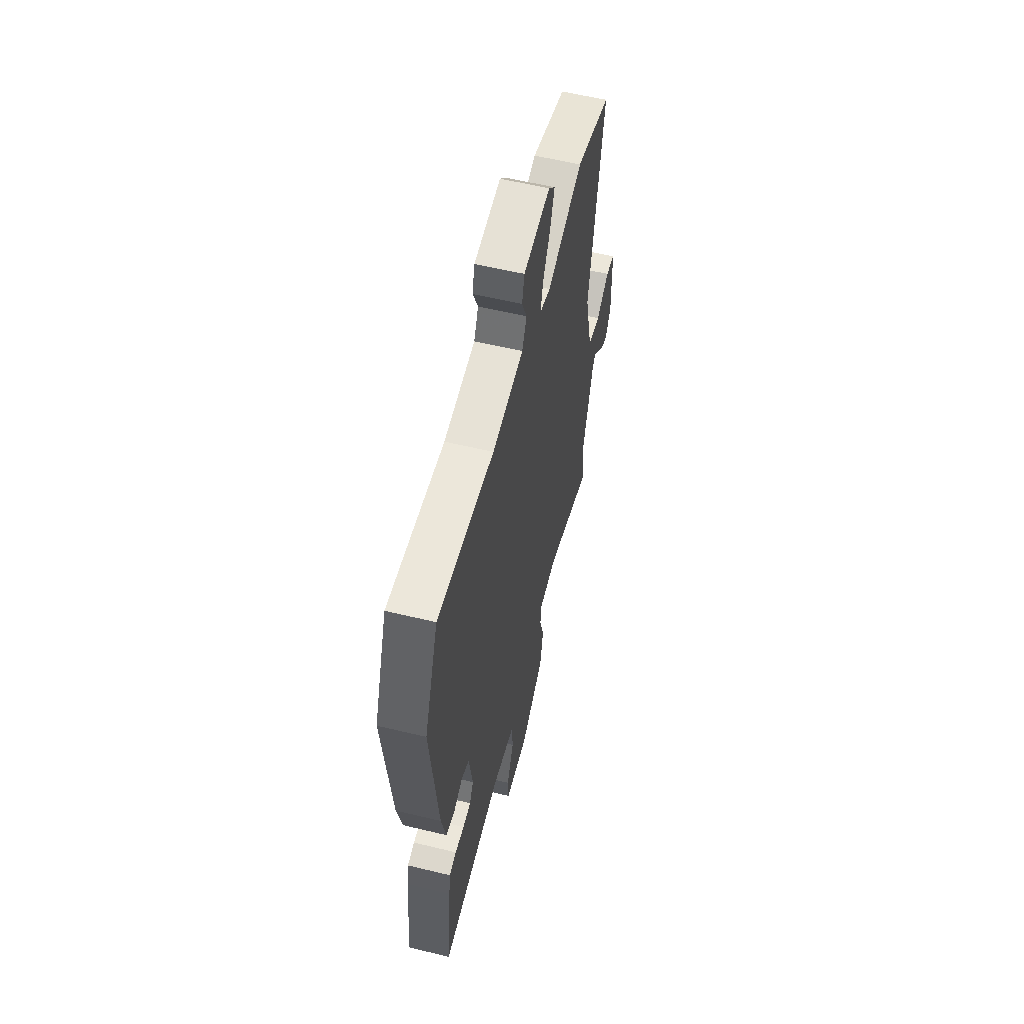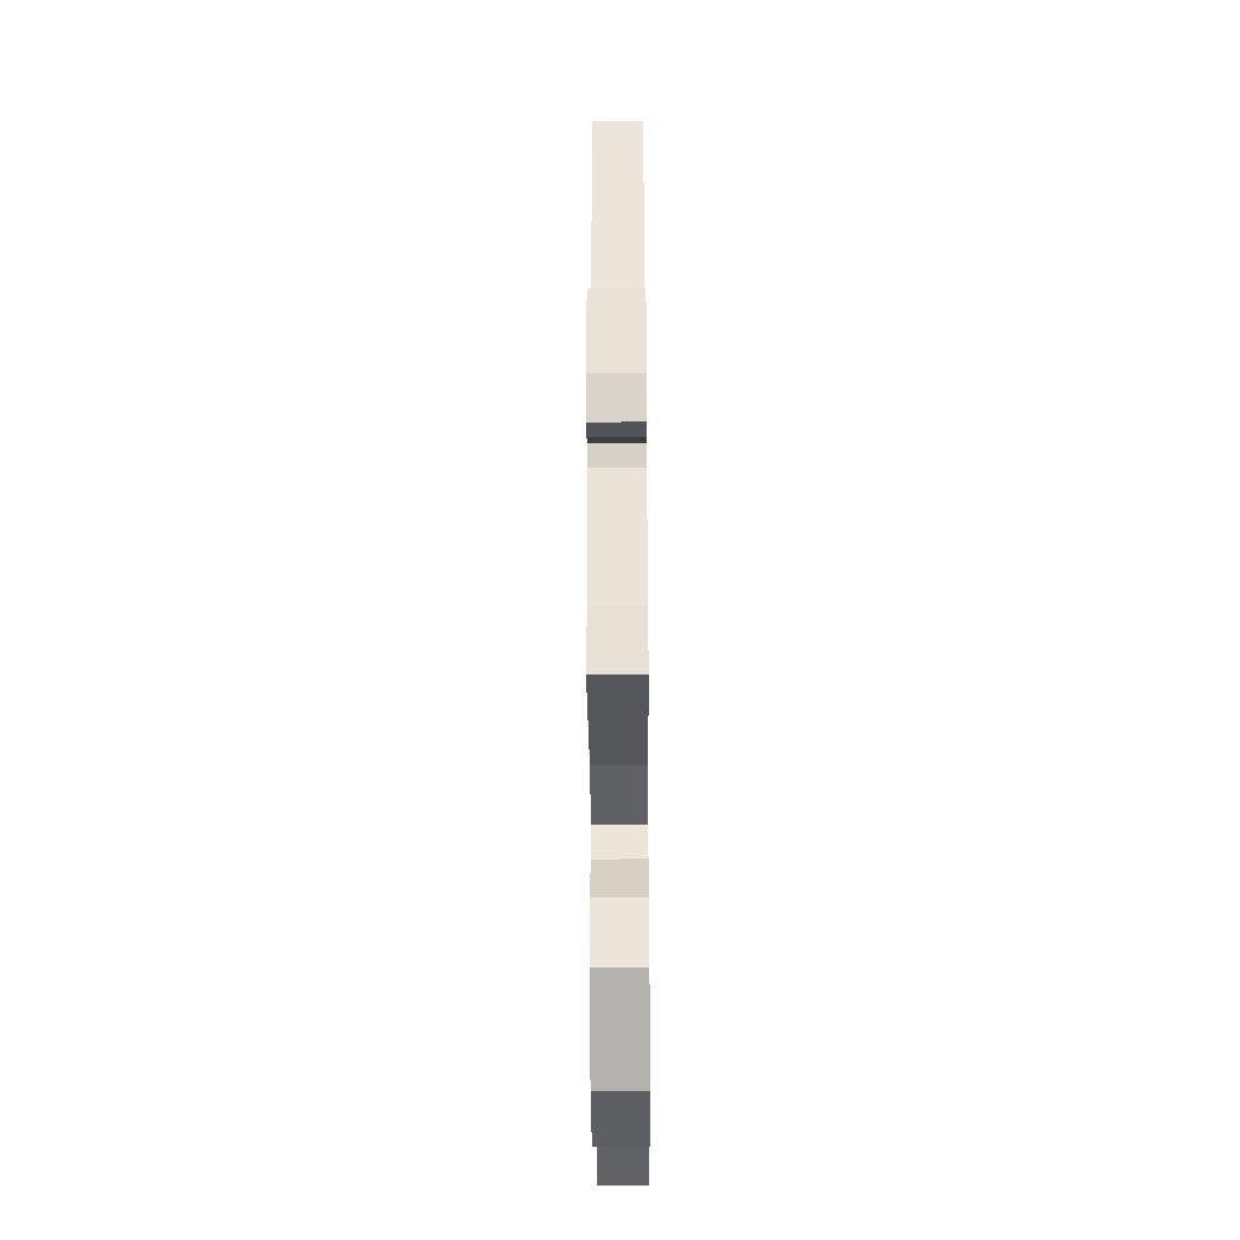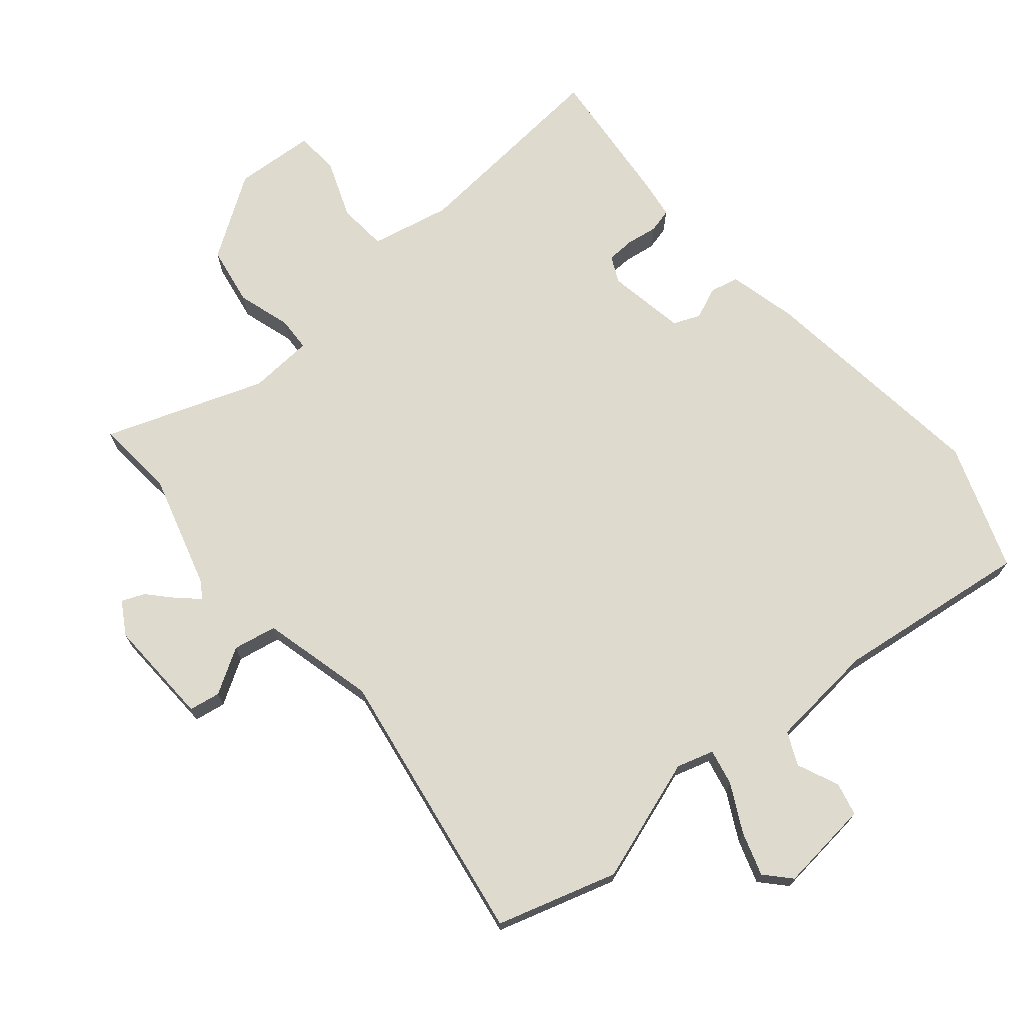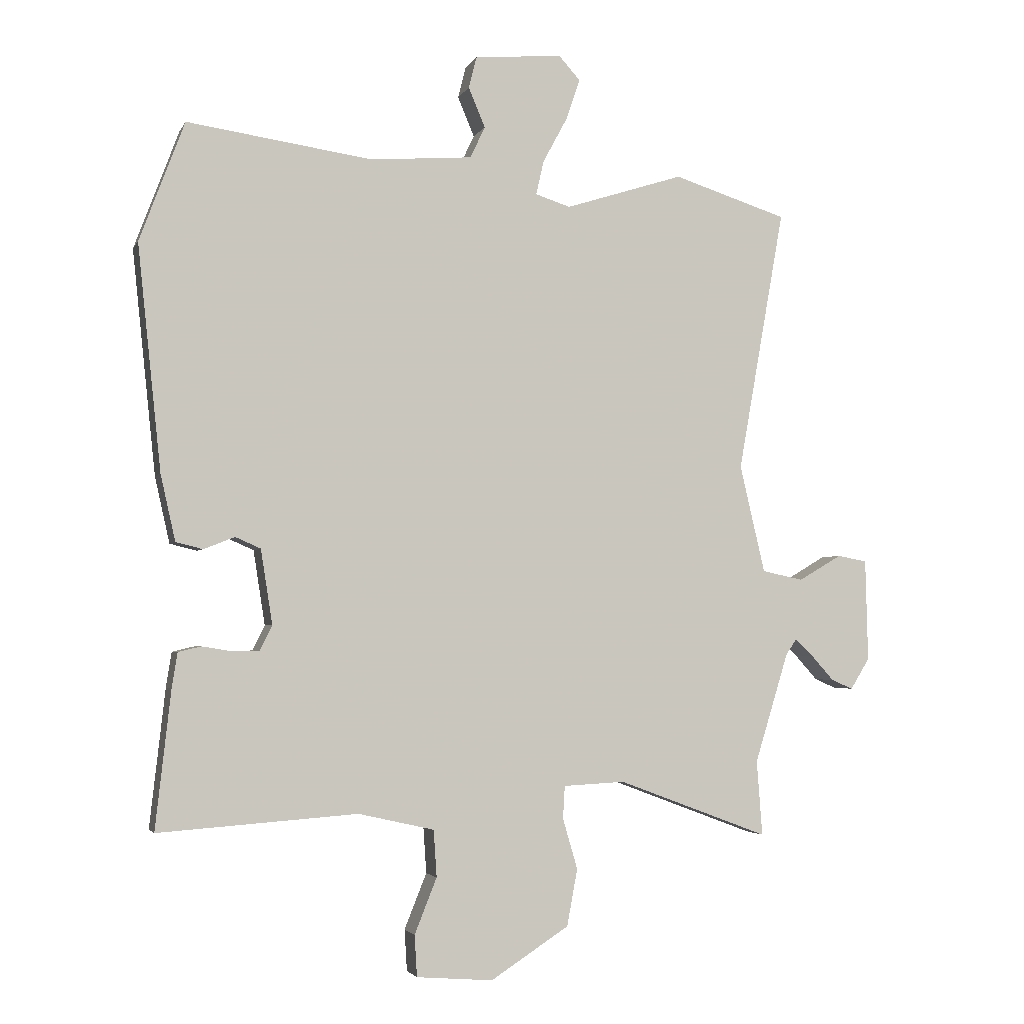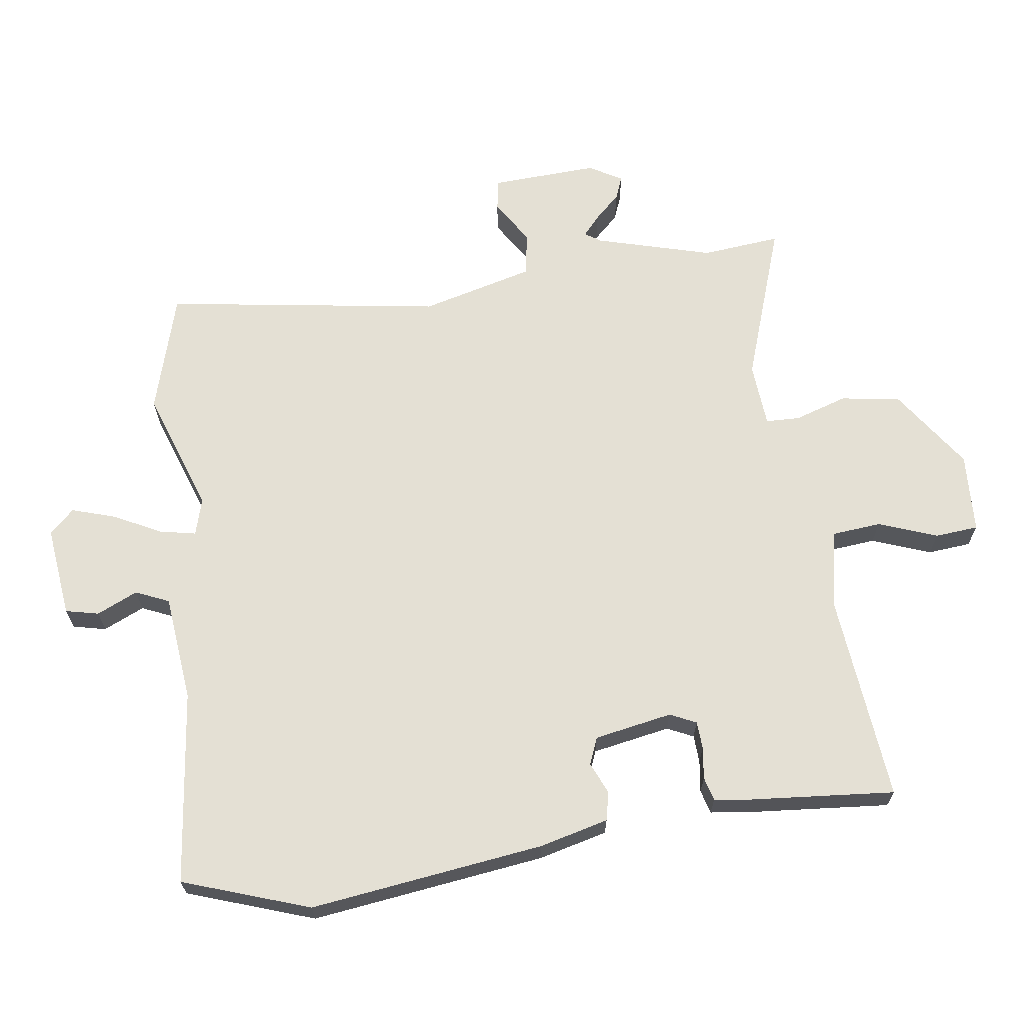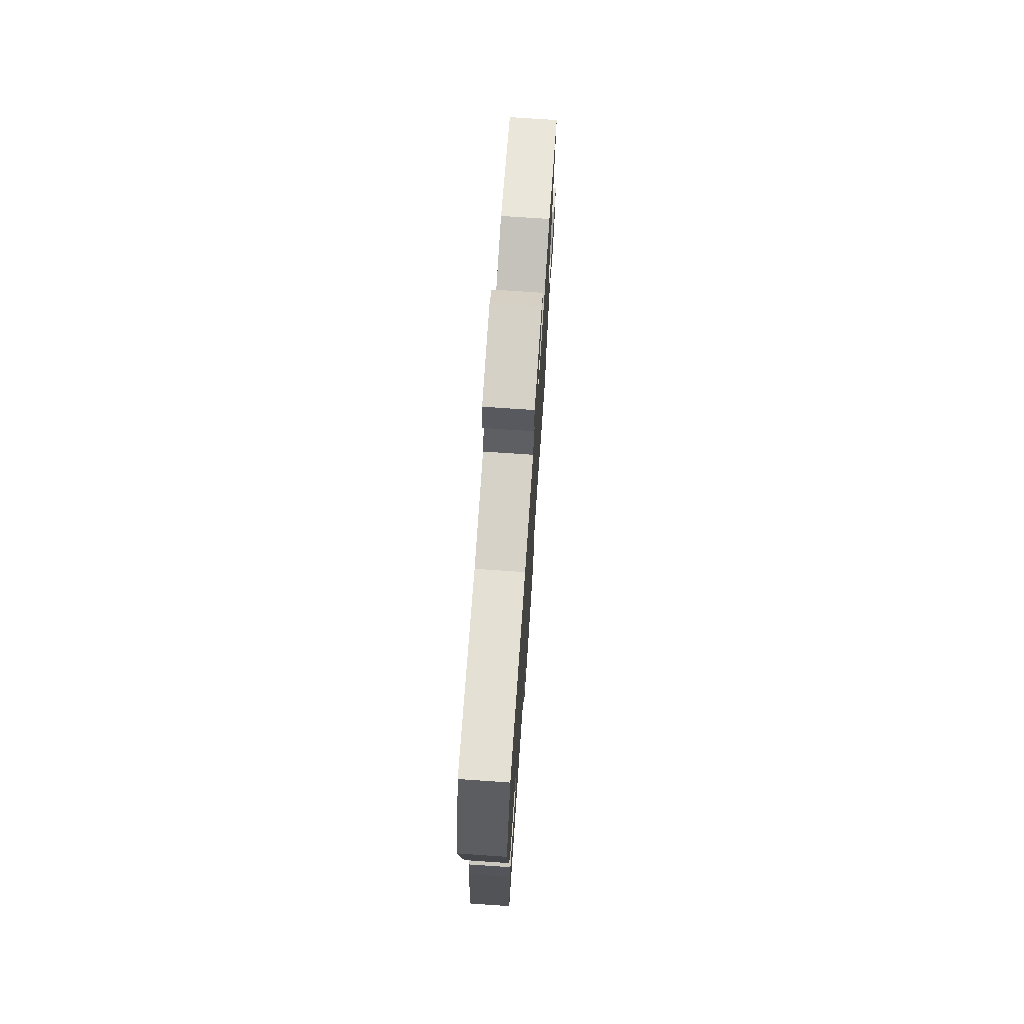
<metadata>
{"format":"obj","ext":"obj","renderer":"f3d","projection":"perspective","resolution":1024,"background":"white","views":[{"elev":58.6,"azim":104.0,"up":"+Z"},{"elev":-46.5,"azim":-89.6,"up":"+Z"},{"elev":71.3,"azim":-41.0,"up":"+Y"},{"elev":-3.1,"azim":164.1,"up":"+Z"},{"elev":66.1,"azim":80.6,"up":"+Y"},{"elev":74.0,"azim":93.9,"up":"+Z"}]}
</metadata>
<code>
v 0.467 0.07 0.587
v 0.54 0.07 0.393
v 0.502 0.07 0.029
v 0.478 0.07 -0.078
v 0.434 0.07 -0.089
v 0.384 0.07 -0.069
v 0.343 0.07 -0.087
v 0.324 0.07 -0.208
v 0.344 0.07 -0.248
v 0.387 0.07 -0.249
v 0.436 0.07 -0.241
v 0.473 0.07 -0.25
v 0.482 0.07 -0.307
v 0.507 0.07 -0.53
v 0.184 0.07 -0.507
v 0.061 0.07 -0.535
v 0.056 0.07 -0.611
v 0.092 0.07 -0.701
v 0.088 0.07 -0.768
v -0.036 0.07 -0.778
v -0.163 0.07 -0.696
v -0.18 0.07 -0.604
v -0.156 0.07 -0.522
v -0.159 0.07 -0.469
v -0.259 0.07 -0.464
v -0.504 0.07 -0.556
v -0.495 0.07 -0.434
v -0.55 0.07 -0.255
v -0.567 0.07 -0.231
v -0.597 0.07 -0.259
v -0.633 0.07 -0.299
v -0.668 0.07 -0.314
v -0.699 0.07 -0.264
v -0.695 0.07 -0.098
v -0.647 0.07 -0.089
v -0.577 0.07 -0.13
v -0.51 0.07 -0.116
v -0.469 0.07 0.059
v -0.545 0.07 0.486
v -0.36 0.07 0.545
v -0.168 0.07 0.484
v -0.111 0.07 0.502
v -0.124 0.07 0.558
v -0.163 0.07 0.63
v -0.186 0.07 0.697
v -0.151 0.07 0.736
v -0.009 0.07 0.723
v 0.004 0.07 0.672
v -0.023 0.07 0.608
v 0.001 0.07 0.557
v 0.167 0.07 0.544
v 0.467 0 0.587
v 0.54 0 0.393
v 0.502 0 0.029
v 0.478 0 -0.078
v 0.434 0 -0.089
v 0.384 0 -0.069
v 0.343 0 -0.087
v 0.324 0 -0.208
v 0.344 0 -0.248
v 0.387 0 -0.249
v 0.436 0 -0.241
v 0.473 0 -0.25
v 0.482 0 -0.307
v 0.507 0 -0.53
v 0.184 0 -0.507
v 0.061 0 -0.535
v 0.056 0 -0.611
v 0.092 0 -0.701
v 0.088 0 -0.768
v -0.036 0 -0.778
v -0.163 0 -0.696
v -0.18 0 -0.604
v -0.156 0 -0.522
v -0.159 0 -0.469
v -0.259 0 -0.464
v -0.504 0 -0.556
v -0.495 0 -0.434
v -0.55 0 -0.255
v -0.567 0 -0.231
v -0.597 0 -0.259
v -0.633 0 -0.299
v -0.668 0 -0.314
v -0.699 0 -0.264
v -0.695 0 -0.098
v -0.647 0 -0.089
v -0.577 0 -0.13
v -0.51 0 -0.116
v -0.469 0 0.059
v -0.545 0 0.486
v -0.36 0 0.545
v -0.168 0 0.484
v -0.111 0 0.502
v -0.124 0 0.558
v -0.163 0 0.63
v -0.186 0 0.697
v -0.151 0 0.736
v -0.009 0 0.723
v 0.004 0 0.672
v -0.023 0 0.608
v 0.001 0 0.557
v 0.167 0 0.544
f 47 48 49
f 46 47 49
f 45 46 49
f 44 45 49
f 43 44 49
f 42 43 49 50
f 38 39 40 41
f 37 38 41 42
f 34 35 36
f 33 34 36
f 32 33 36
f 31 32 36
f 30 31 36
f 29 30 36 37
f 42 50 51
f 37 42 51
f 29 37 51
f 28 29 51
f 21 22 23
f 20 21 23
f 19 20 23
f 18 19 23
f 17 18 23
f 16 17 23 24
f 15 16 24
f 14 15 24
f 13 14 24
f 12 13 24
f 11 12 24
f 10 11 24
f 9 10 24 25
f 4 5 6
f 3 4 6
f 2 3 6
f 1 2 6
f 51 1 6
f 51 6 7
f 28 51 7
f 27 28 7
f 8 9 25
f 25 26 27
f 8 25 27
f 7 8 27
f 100 99 98
f 100 98 97
f 100 97 96
f 100 96 95
f 100 95 94
f 101 100 94 93
f 92 91 90 89
f 93 92 89 88
f 87 86 85
f 87 85 84
f 87 84 83
f 87 83 82
f 87 82 81
f 88 87 81 80
f 102 101 93
f 102 93 88
f 102 88 80
f 102 80 79
f 74 73 72
f 74 72 71
f 74 71 70
f 74 70 69
f 74 69 68
f 75 74 68 67
f 75 67 66
f 75 66 65
f 75 65 64
f 75 64 63
f 75 63 62
f 75 62 61
f 76 75 61 60
f 57 56 55
f 57 55 54
f 57 54 53
f 57 53 52
f 57 52 102
f 58 57 102
f 58 102 79
f 58 79 78
f 76 60 59
f 78 77 76
f 78 76 59
f 78 59 58
f 1 52 53 2
f 2 53 54 3
f 3 54 55 4
f 4 55 56 5
f 5 56 57 6
f 6 57 58 7
f 7 58 59 8
f 8 59 60 9
f 9 60 61 10
f 10 61 62 11
f 11 62 63 12
f 12 63 64 13
f 13 64 65 14
f 14 65 66 15
f 15 66 67 16
f 16 67 68 17
f 17 68 69 18
f 18 69 70 19
f 19 70 71 20
f 20 71 72 21
f 21 72 73 22
f 22 73 74 23
f 23 74 75 24
f 24 75 76 25
f 25 76 77 26
f 26 77 78 27
f 27 78 79 28
f 28 79 80 29
f 29 80 81 30
f 30 81 82 31
f 31 82 83 32
f 32 83 84 33
f 33 84 85 34
f 34 85 86 35
f 35 86 87 36
f 36 87 88 37
f 37 88 89 38
f 38 89 90 39
f 39 90 91 40
f 40 91 92 41
f 41 92 93 42
f 42 93 94 43
f 43 94 95 44
f 44 95 96 45
f 45 96 97 46
f 46 97 98 47
f 47 98 99 48
f 48 99 100 49
f 49 100 101 50
f 50 101 102 51
f 51 102 52 1

</code>
